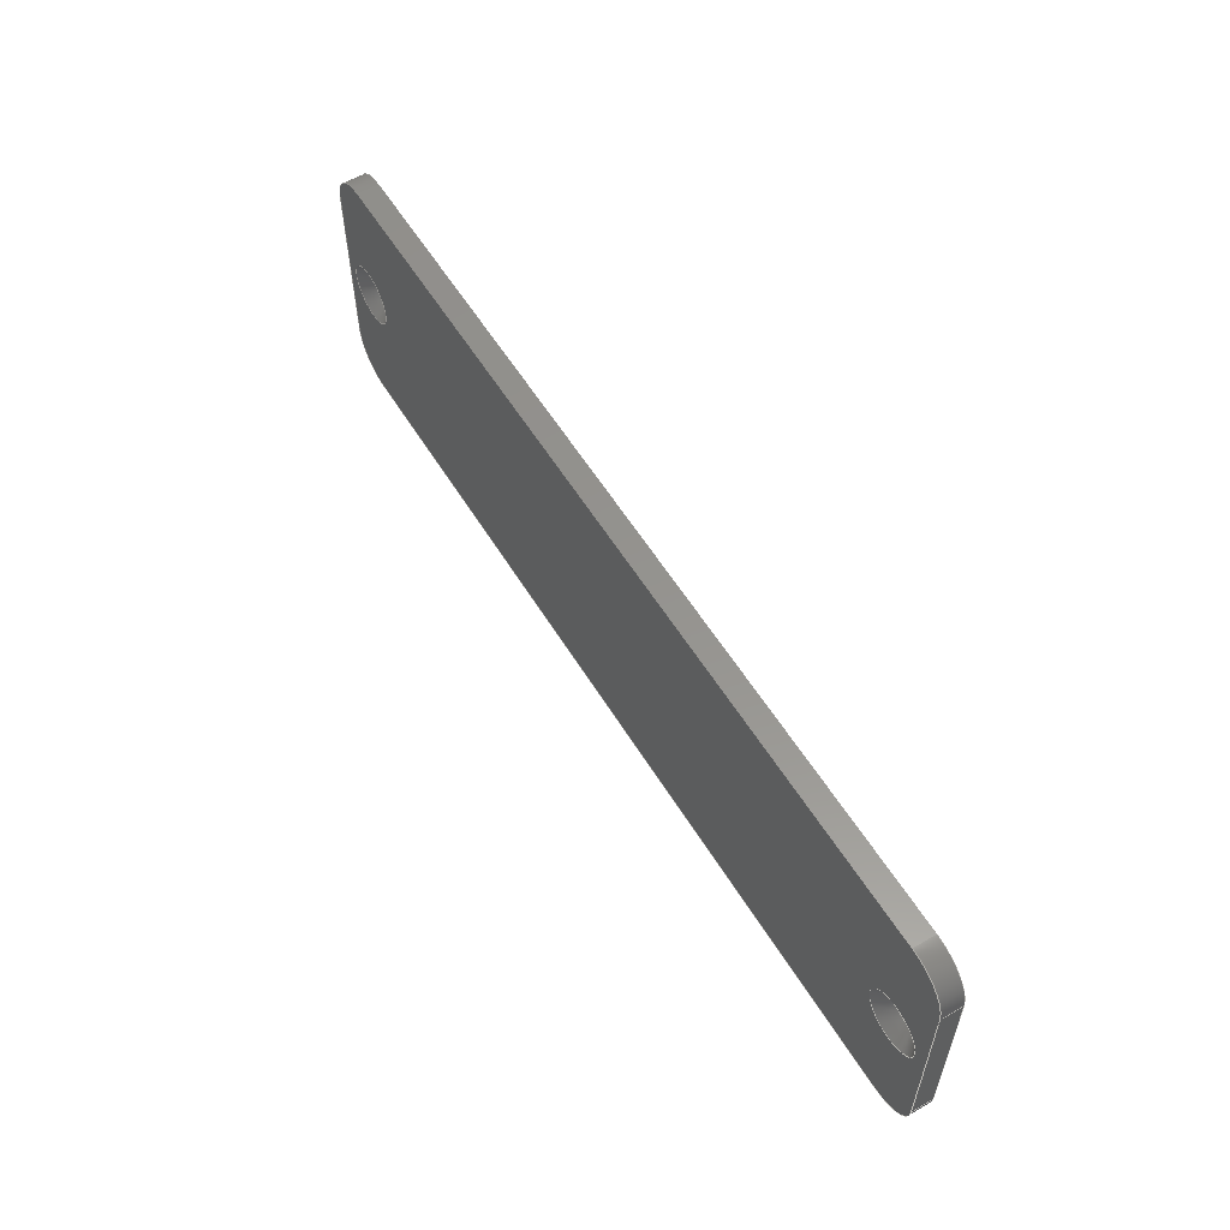
<metadata>
{"format":"step","ext":"step","renderer":"f3d","projection":"perspective","resolution":1024,"background":"white","views":[{"elev":56.9,"azim":-121.1,"up":"+Z"}]}
</metadata>
<code>
ISO-10303-21;
DATA;
#1=MECHANICAL_DESIGN_GEOMETRIC_PRESENTATION_REPRESENTATION('',(#4),#442);
#2=SHAPE_REPRESENTATION_RELATIONSHIP('SRR','None',#449,#3);
#3=ADVANCED_BREP_SHAPE_REPRESENTATION('',(#5),#441);
#4=STYLED_ITEM('',(#459),#5);
#5=MANIFOLD_SOLID_BREP('Body1',#248);
#6=CYLINDRICAL_SURFACE('',#271,1.1);
#7=CYLINDRICAL_SURFACE('',#275,1.1);
#8=CYLINDRICAL_SURFACE('',#277,3);
#9=CYLINDRICAL_SURFACE('',#280,3);
#10=CYLINDRICAL_SURFACE('',#283,3);
#11=CYLINDRICAL_SURFACE('',#286,3);
#12=FACE_BOUND('',#38,.T.);
#13=FACE_BOUND('',#39,.T.);
#14=FACE_BOUND('',#52,.T.);
#15=FACE_BOUND('',#53,.T.);
#16=PLANE('',#265);
#17=PLANE('',#279);
#18=PLANE('',#282);
#19=PLANE('',#285);
#20=PLANE('',#288);
#21=PLANE('',#289);
#22=FACE_OUTER_BOUND('',#36,.T.);
#23=FACE_OUTER_BOUND('',#37,.T.);
#24=FACE_OUTER_BOUND('',#40,.T.);
#25=FACE_OUTER_BOUND('',#41,.T.);
#26=FACE_OUTER_BOUND('',#42,.T.);
#27=FACE_OUTER_BOUND('',#43,.T.);
#28=FACE_OUTER_BOUND('',#44,.T.);
#29=FACE_OUTER_BOUND('',#45,.T.);
#30=FACE_OUTER_BOUND('',#46,.T.);
#31=FACE_OUTER_BOUND('',#47,.T.);
#32=FACE_OUTER_BOUND('',#48,.T.);
#33=FACE_OUTER_BOUND('',#49,.T.);
#34=FACE_OUTER_BOUND('',#50,.T.);
#35=FACE_OUTER_BOUND('',#51,.T.);
#36=EDGE_LOOP('',(#164,#165,#166,#167));
#37=EDGE_LOOP('',(#168,#169,#170,#171,#172,#173,#174,#175));
#38=EDGE_LOOP('',(#176));
#39=EDGE_LOOP('',(#177));
#40=EDGE_LOOP('',(#178,#179,#180,#181));
#41=EDGE_LOOP('',(#182,#183,#184,#185));
#42=EDGE_LOOP('',(#186,#187,#188,#189));
#43=EDGE_LOOP('',(#190,#191,#192,#193));
#44=EDGE_LOOP('',(#194,#195,#196,#197));
#45=EDGE_LOOP('',(#198,#199,#200,#201));
#46=EDGE_LOOP('',(#202,#203,#204,#205));
#47=EDGE_LOOP('',(#206,#207,#208,#209));
#48=EDGE_LOOP('',(#210,#211,#212,#213));
#49=EDGE_LOOP('',(#214,#215,#216,#217));
#50=EDGE_LOOP('',(#218,#219,#220,#221));
#51=EDGE_LOOP('',(#222,#223,#224,#225,#226,#227,#228,#229));
#52=EDGE_LOOP('',(#230));
#53=EDGE_LOOP('',(#231));
#54=LINE('',#373,#74);
#55=LINE('',#378,#75);
#56=LINE('',#382,#76);
#57=LINE('',#386,#77);
#58=LINE('',#390,#78);
#59=LINE('',#397,#79);
#60=LINE('',#401,#80);
#61=LINE('',#405,#81);
#62=LINE('',#408,#82);
#63=LINE('',#411,#83);
#64=LINE('',#414,#84);
#65=LINE('',#415,#85);
#66=LINE('',#419,#86);
#67=LINE('',#422,#87);
#68=LINE('',#423,#88);
#69=LINE('',#427,#89);
#70=LINE('',#430,#90);
#71=LINE('',#431,#91);
#72=LINE('',#435,#92);
#73=LINE('',#437,#93);
#74=VECTOR('',#296,1.6);
#75=VECTOR('',#301,10);
#76=VECTOR('',#304,10);
#77=VECTOR('',#307,10);
#78=VECTOR('',#310,10);
#79=VECTOR('',#319,1.1);
#80=VECTOR('',#324,1.6);
#81=VECTOR('',#329,1.1);
#82=VECTOR('',#332,10);
#83=VECTOR('',#335,10);
#84=VECTOR('',#338,10);
#85=VECTOR('',#339,10);
#86=VECTOR('',#344,10);
#87=VECTOR('',#347,10);
#88=VECTOR('',#348,10);
#89=VECTOR('',#353,10);
#90=VECTOR('',#356,10);
#91=VECTOR('',#357,10);
#92=VECTOR('',#362,10);
#93=VECTOR('',#365,10);
#94=CIRCLE('',#263,1.1);
#95=CIRCLE('',#264,2.1);
#96=CIRCLE('',#266,3);
#97=CIRCLE('',#267,3);
#98=CIRCLE('',#268,3);
#99=CIRCLE('',#269,3);
#100=CIRCLE('',#270,2.1);
#101=CIRCLE('',#272,1.1);
#102=CIRCLE('',#274,1.1);
#103=CIRCLE('',#276,1.1);
#104=CIRCLE('',#278,3);
#105=CIRCLE('',#281,3);
#106=CIRCLE('',#284,3);
#107=CIRCLE('',#287,3);
#108=VERTEX_POINT('',#370);
#109=VERTEX_POINT('',#372);
#110=VERTEX_POINT('',#376);
#111=VERTEX_POINT('',#377);
#112=VERTEX_POINT('',#379);
#113=VERTEX_POINT('',#381);
#114=VERTEX_POINT('',#383);
#115=VERTEX_POINT('',#385);
#116=VERTEX_POINT('',#387);
#117=VERTEX_POINT('',#389);
#118=VERTEX_POINT('',#392);
#119=VERTEX_POINT('',#395);
#120=VERTEX_POINT('',#399);
#121=VERTEX_POINT('',#403);
#122=VERTEX_POINT('',#407);
#123=VERTEX_POINT('',#409);
#124=VERTEX_POINT('',#413);
#125=VERTEX_POINT('',#417);
#126=VERTEX_POINT('',#421);
#127=VERTEX_POINT('',#425);
#128=VERTEX_POINT('',#429);
#129=VERTEX_POINT('',#433);
#130=EDGE_CURVE('',#108,#108,#94,.T.);
#131=EDGE_CURVE('',#108,#109,#54,.T.);
#132=EDGE_CURVE('',#109,#109,#95,.T.);
#133=EDGE_CURVE('',#110,#111,#55,.T.);
#134=EDGE_CURVE('',#112,#110,#96,.T.);
#135=EDGE_CURVE('',#113,#112,#56,.T.);
#136=EDGE_CURVE('',#114,#113,#97,.T.);
#137=EDGE_CURVE('',#115,#114,#57,.T.);
#138=EDGE_CURVE('',#116,#115,#98,.T.);
#139=EDGE_CURVE('',#117,#116,#58,.T.);
#140=EDGE_CURVE('',#111,#117,#99,.T.);
#141=EDGE_CURVE('',#118,#118,#100,.T.);
#142=EDGE_CURVE('',#119,#119,#101,.T.);
#143=EDGE_CURVE('',#119,#108,#59,.T.);
#144=EDGE_CURVE('',#120,#120,#102,.T.);
#145=EDGE_CURVE('',#120,#118,#60,.T.);
#146=EDGE_CURVE('',#121,#121,#103,.T.);
#147=EDGE_CURVE('',#121,#120,#61,.T.);
#148=EDGE_CURVE('',#110,#122,#62,.T.);
#149=EDGE_CURVE('',#123,#122,#104,.T.);
#150=EDGE_CURVE('',#112,#123,#63,.T.);
#151=EDGE_CURVE('',#124,#123,#64,.T.);
#152=EDGE_CURVE('',#113,#124,#65,.T.);
#153=EDGE_CURVE('',#125,#124,#105,.T.);
#154=EDGE_CURVE('',#114,#125,#66,.T.);
#155=EDGE_CURVE('',#126,#125,#67,.T.);
#156=EDGE_CURVE('',#115,#126,#68,.T.);
#157=EDGE_CURVE('',#127,#126,#106,.T.);
#158=EDGE_CURVE('',#116,#127,#69,.T.);
#159=EDGE_CURVE('',#128,#127,#70,.T.);
#160=EDGE_CURVE('',#117,#128,#71,.T.);
#161=EDGE_CURVE('',#129,#128,#107,.T.);
#162=EDGE_CURVE('',#111,#129,#72,.T.);
#163=EDGE_CURVE('',#122,#129,#73,.T.);
#164=ORIENTED_EDGE('',*,*,#130,.T.);
#165=ORIENTED_EDGE('',*,*,#131,.T.);
#166=ORIENTED_EDGE('',*,*,#132,.T.);
#167=ORIENTED_EDGE('',*,*,#131,.F.);
#168=ORIENTED_EDGE('',*,*,#133,.F.);
#169=ORIENTED_EDGE('',*,*,#134,.F.);
#170=ORIENTED_EDGE('',*,*,#135,.F.);
#171=ORIENTED_EDGE('',*,*,#136,.F.);
#172=ORIENTED_EDGE('',*,*,#137,.F.);
#173=ORIENTED_EDGE('',*,*,#138,.F.);
#174=ORIENTED_EDGE('',*,*,#139,.F.);
#175=ORIENTED_EDGE('',*,*,#140,.F.);
#176=ORIENTED_EDGE('',*,*,#141,.F.);
#177=ORIENTED_EDGE('',*,*,#132,.F.);
#178=ORIENTED_EDGE('',*,*,#142,.F.);
#179=ORIENTED_EDGE('',*,*,#143,.T.);
#180=ORIENTED_EDGE('',*,*,#130,.F.);
#181=ORIENTED_EDGE('',*,*,#143,.F.);
#182=ORIENTED_EDGE('',*,*,#144,.T.);
#183=ORIENTED_EDGE('',*,*,#145,.T.);
#184=ORIENTED_EDGE('',*,*,#141,.T.);
#185=ORIENTED_EDGE('',*,*,#145,.F.);
#186=ORIENTED_EDGE('',*,*,#146,.F.);
#187=ORIENTED_EDGE('',*,*,#147,.T.);
#188=ORIENTED_EDGE('',*,*,#144,.F.);
#189=ORIENTED_EDGE('',*,*,#147,.F.);
#190=ORIENTED_EDGE('',*,*,#134,.T.);
#191=ORIENTED_EDGE('',*,*,#148,.T.);
#192=ORIENTED_EDGE('',*,*,#149,.F.);
#193=ORIENTED_EDGE('',*,*,#150,.F.);
#194=ORIENTED_EDGE('',*,*,#135,.T.);
#195=ORIENTED_EDGE('',*,*,#150,.T.);
#196=ORIENTED_EDGE('',*,*,#151,.F.);
#197=ORIENTED_EDGE('',*,*,#152,.F.);
#198=ORIENTED_EDGE('',*,*,#136,.T.);
#199=ORIENTED_EDGE('',*,*,#152,.T.);
#200=ORIENTED_EDGE('',*,*,#153,.F.);
#201=ORIENTED_EDGE('',*,*,#154,.F.);
#202=ORIENTED_EDGE('',*,*,#137,.T.);
#203=ORIENTED_EDGE('',*,*,#154,.T.);
#204=ORIENTED_EDGE('',*,*,#155,.F.);
#205=ORIENTED_EDGE('',*,*,#156,.F.);
#206=ORIENTED_EDGE('',*,*,#138,.T.);
#207=ORIENTED_EDGE('',*,*,#156,.T.);
#208=ORIENTED_EDGE('',*,*,#157,.F.);
#209=ORIENTED_EDGE('',*,*,#158,.F.);
#210=ORIENTED_EDGE('',*,*,#139,.T.);
#211=ORIENTED_EDGE('',*,*,#158,.T.);
#212=ORIENTED_EDGE('',*,*,#159,.F.);
#213=ORIENTED_EDGE('',*,*,#160,.F.);
#214=ORIENTED_EDGE('',*,*,#140,.T.);
#215=ORIENTED_EDGE('',*,*,#160,.T.);
#216=ORIENTED_EDGE('',*,*,#161,.F.);
#217=ORIENTED_EDGE('',*,*,#162,.F.);
#218=ORIENTED_EDGE('',*,*,#133,.T.);
#219=ORIENTED_EDGE('',*,*,#162,.T.);
#220=ORIENTED_EDGE('',*,*,#163,.F.);
#221=ORIENTED_EDGE('',*,*,#148,.F.);
#222=ORIENTED_EDGE('',*,*,#163,.T.);
#223=ORIENTED_EDGE('',*,*,#161,.T.);
#224=ORIENTED_EDGE('',*,*,#159,.T.);
#225=ORIENTED_EDGE('',*,*,#157,.T.);
#226=ORIENTED_EDGE('',*,*,#155,.T.);
#227=ORIENTED_EDGE('',*,*,#153,.T.);
#228=ORIENTED_EDGE('',*,*,#151,.T.);
#229=ORIENTED_EDGE('',*,*,#149,.T.);
#230=ORIENTED_EDGE('',*,*,#146,.T.);
#231=ORIENTED_EDGE('',*,*,#142,.T.);
#232=CONICAL_SURFACE('',#262,1.6,0.7854);
#233=CONICAL_SURFACE('',#273,1.6,0.7854);
#234=ADVANCED_FACE('',(#22),#232,.F.);
#235=ADVANCED_FACE('',(#23,#12,#13),#16,.F.);
#236=ADVANCED_FACE('',(#24),#6,.F.);
#237=ADVANCED_FACE('',(#25),#233,.F.);
#238=ADVANCED_FACE('',(#26),#7,.F.);
#239=ADVANCED_FACE('',(#27),#8,.T.);
#240=ADVANCED_FACE('',(#28),#17,.T.);
#241=ADVANCED_FACE('',(#29),#9,.T.);
#242=ADVANCED_FACE('',(#30),#18,.T.);
#243=ADVANCED_FACE('',(#31),#10,.T.);
#244=ADVANCED_FACE('',(#32),#19,.T.);
#245=ADVANCED_FACE('',(#33),#11,.T.);
#246=ADVANCED_FACE('',(#34),#20,.T.);
#247=ADVANCED_FACE('',(#35,#14,#15),#21,.T.);
#248=CLOSED_SHELL('',(#234,#235,#236,#237,#238,#239,#240,#241,#242,#243,
#244,#245,#246,#247));
#249=DERIVED_UNIT_ELEMENT(#251,1);
#250=DERIVED_UNIT_ELEMENT(#444,3);
#251=(
MASS_UNIT()
NAMED_UNIT(*)
SI_UNIT(.KILO.,.GRAM.)
);
#252=DERIVED_UNIT((#249,#250));
#253=MEASURE_REPRESENTATION_ITEM('density measure',
POSITIVE_RATIO_MEASURE(7850),#252);
#254=PROPERTY_DEFINITION_REPRESENTATION(#259,#256);
#255=PROPERTY_DEFINITION_REPRESENTATION(#260,#257);
#256=REPRESENTATION('material name',(#258),#441);
#257=REPRESENTATION('density',(#253),#441);
#258=DESCRIPTIVE_REPRESENTATION_ITEM('Steel','Steel');
#259=PROPERTY_DEFINITION('material property','material name',#451);
#260=PROPERTY_DEFINITION('material property','density of part',#451);
#261=AXIS2_PLACEMENT_3D('placement',#368,#290,#291);
#262=AXIS2_PLACEMENT_3D('',#369,#292,#293);
#263=AXIS2_PLACEMENT_3D('',#371,#294,#295);
#264=AXIS2_PLACEMENT_3D('',#374,#297,#298);
#265=AXIS2_PLACEMENT_3D('',#375,#299,#300);
#266=AXIS2_PLACEMENT_3D('',#380,#302,#303);
#267=AXIS2_PLACEMENT_3D('',#384,#305,#306);
#268=AXIS2_PLACEMENT_3D('',#388,#308,#309);
#269=AXIS2_PLACEMENT_3D('',#391,#311,#312);
#270=AXIS2_PLACEMENT_3D('',#393,#313,#314);
#271=AXIS2_PLACEMENT_3D('',#394,#315,#316);
#272=AXIS2_PLACEMENT_3D('',#396,#317,#318);
#273=AXIS2_PLACEMENT_3D('',#398,#320,#321);
#274=AXIS2_PLACEMENT_3D('',#400,#322,#323);
#275=AXIS2_PLACEMENT_3D('',#402,#325,#326);
#276=AXIS2_PLACEMENT_3D('',#404,#327,#328);
#277=AXIS2_PLACEMENT_3D('',#406,#330,#331);
#278=AXIS2_PLACEMENT_3D('',#410,#333,#334);
#279=AXIS2_PLACEMENT_3D('',#412,#336,#337);
#280=AXIS2_PLACEMENT_3D('',#416,#340,#341);
#281=AXIS2_PLACEMENT_3D('',#418,#342,#343);
#282=AXIS2_PLACEMENT_3D('',#420,#345,#346);
#283=AXIS2_PLACEMENT_3D('',#424,#349,#350);
#284=AXIS2_PLACEMENT_3D('',#426,#351,#352);
#285=AXIS2_PLACEMENT_3D('',#428,#354,#355);
#286=AXIS2_PLACEMENT_3D('',#432,#358,#359);
#287=AXIS2_PLACEMENT_3D('',#434,#360,#361);
#288=AXIS2_PLACEMENT_3D('',#436,#363,#364);
#289=AXIS2_PLACEMENT_3D('',#438,#366,#367);
#290=DIRECTION('axis',(0,0,1));
#291=DIRECTION('refdir',(1,0,0));
#292=DIRECTION('center_axis',(0,1,0));
#293=DIRECTION('ref_axis',(1,0,0));
#294=DIRECTION('center_axis',(0,-1,0));
#295=DIRECTION('ref_axis',(1,0,0));
#296=DIRECTION('',(-0.7071,0.7071,-8.66e-17));
#297=DIRECTION('center_axis',(0,1,0));
#298=DIRECTION('ref_axis',(1,0,0));
#299=DIRECTION('center_axis',(0,-1,0));
#300=DIRECTION('ref_axis',(1,0,0));
#301=DIRECTION('',(1,0,0));
#302=DIRECTION('center_axis',(0,-1,0));
#303=DIRECTION('ref_axis',(-1,0,0));
#304=DIRECTION('',(0,0,-1));
#305=DIRECTION('center_axis',(0,-1,0));
#306=DIRECTION('ref_axis',(0,0,1));
#307=DIRECTION('',(-1,0,0));
#308=DIRECTION('center_axis',(0,-1,0));
#309=DIRECTION('ref_axis',(1,0,0));
#310=DIRECTION('',(0,0,1));
#311=DIRECTION('center_axis',(0,-1,0));
#312=DIRECTION('ref_axis',(0,0,-1));
#313=DIRECTION('center_axis',(0,1,0));
#314=DIRECTION('ref_axis',(1,0,0));
#315=DIRECTION('center_axis',(0,-1,0));
#316=DIRECTION('ref_axis',(1,0,0));
#317=DIRECTION('center_axis',(0,1,0));
#318=DIRECTION('ref_axis',(1,0,0));
#319=DIRECTION('',(0,1,0));
#320=DIRECTION('center_axis',(0,1,0));
#321=DIRECTION('ref_axis',(1,0,0));
#322=DIRECTION('center_axis',(0,-1,0));
#323=DIRECTION('ref_axis',(1,0,0));
#324=DIRECTION('',(-0.7071,0.7071,-8.66e-17));
#325=DIRECTION('center_axis',(0,-1,0));
#326=DIRECTION('ref_axis',(1,0,0));
#327=DIRECTION('center_axis',(0,1,0));
#328=DIRECTION('ref_axis',(1,0,0));
#329=DIRECTION('',(0,1,0));
#330=DIRECTION('center_axis',(0,-1,0));
#331=DIRECTION('ref_axis',(-1,0,0));
#332=DIRECTION('',(0,-1,0));
#333=DIRECTION('center_axis',(0,-1,0));
#334=DIRECTION('ref_axis',(-1,0,0));
#335=DIRECTION('',(0,-1,0));
#336=DIRECTION('center_axis',(-1,0,0));
#337=DIRECTION('ref_axis',(0,0,-1));
#338=DIRECTION('',(0,0,-1));
#339=DIRECTION('',(0,-1,0));
#340=DIRECTION('center_axis',(0,-1,0));
#341=DIRECTION('ref_axis',(0,0,1));
#342=DIRECTION('center_axis',(0,-1,0));
#343=DIRECTION('ref_axis',(0,0,1));
#344=DIRECTION('',(0,-1,0));
#345=DIRECTION('center_axis',(0,0,1));
#346=DIRECTION('ref_axis',(-1,0,0));
#347=DIRECTION('',(-1,0,0));
#348=DIRECTION('',(0,-1,0));
#349=DIRECTION('center_axis',(0,-1,0));
#350=DIRECTION('ref_axis',(1,0,0));
#351=DIRECTION('center_axis',(0,-1,0));
#352=DIRECTION('ref_axis',(1,0,0));
#353=DIRECTION('',(0,-1,0));
#354=DIRECTION('center_axis',(1,0,0));
#355=DIRECTION('ref_axis',(0,0,1));
#356=DIRECTION('',(0,0,1));
#357=DIRECTION('',(0,-1,0));
#358=DIRECTION('center_axis',(0,-1,0));
#359=DIRECTION('ref_axis',(0,0,-1));
#360=DIRECTION('center_axis',(0,-1,0));
#361=DIRECTION('ref_axis',(0,0,-1));
#362=DIRECTION('',(0,-1,0));
#363=DIRECTION('center_axis',(0,0,-1));
#364=DIRECTION('ref_axis',(1,0,0));
#365=DIRECTION('',(1,0,0));
#366=DIRECTION('center_axis',(0,-1,0));
#367=DIRECTION('ref_axis',(1,0,0));
#368=CARTESIAN_POINT('',(0,0,0));
#369=CARTESIAN_POINT('Origin',(65.15,-14.08,57.15));
#370=CARTESIAN_POINT('',(64.05,-14.58,57.15));
#371=CARTESIAN_POINT('Origin',(65.15,-14.58,57.15));
#372=CARTESIAN_POINT('',(63.05,-13.58,57.15));
#373=CARTESIAN_POINT('',(63.55,-14.08,57.15));
#374=CARTESIAN_POINT('Origin',(65.15,-13.58,57.15));
#375=CARTESIAN_POINT('Origin',(95.25,-13.58,57.15));
#376=CARTESIAN_POINT('',(65.15,-13.58,47.63));
#377=CARTESIAN_POINT('',(125.3,-13.58,47.63));
#378=CARTESIAN_POINT('',(65.15,-13.58,47.63));
#379=CARTESIAN_POINT('',(62.15,-13.58,50.63));
#380=CARTESIAN_POINT('Origin',(65.15,-13.58,50.63));
#381=CARTESIAN_POINT('',(62.15,-13.58,63.68));
#382=CARTESIAN_POINT('',(62.15,-13.58,63.68));
#383=CARTESIAN_POINT('',(65.15,-13.58,66.68));
#384=CARTESIAN_POINT('Origin',(65.15,-13.58,63.68));
#385=CARTESIAN_POINT('',(125.3,-13.58,66.68));
#386=CARTESIAN_POINT('',(125.3,-13.58,66.68));
#387=CARTESIAN_POINT('',(128.3,-13.58,63.68));
#388=CARTESIAN_POINT('Origin',(125.3,-13.58,63.68));
#389=CARTESIAN_POINT('',(128.3,-13.58,50.63));
#390=CARTESIAN_POINT('',(128.3,-13.58,50.63));
#391=CARTESIAN_POINT('Origin',(125.3,-13.58,50.63));
#392=CARTESIAN_POINT('',(123.2,-13.58,57.15));
#393=CARTESIAN_POINT('Origin',(125.3,-13.58,57.15));
#394=CARTESIAN_POINT('Origin',(65.15,-13.58,57.15));
#395=CARTESIAN_POINT('',(64.05,-15.08,57.15));
#396=CARTESIAN_POINT('Origin',(65.15,-15.08,57.15));
#397=CARTESIAN_POINT('',(64.05,-13.58,57.15));
#398=CARTESIAN_POINT('Origin',(125.3,-14.08,57.15));
#399=CARTESIAN_POINT('',(124.2,-14.58,57.15));
#400=CARTESIAN_POINT('Origin',(125.3,-14.58,57.15));
#401=CARTESIAN_POINT('',(123.8,-14.08,57.15));
#402=CARTESIAN_POINT('Origin',(125.3,-13.58,57.15));
#403=CARTESIAN_POINT('',(124.2,-15.08,57.15));
#404=CARTESIAN_POINT('Origin',(125.3,-15.08,57.15));
#405=CARTESIAN_POINT('',(124.2,-13.58,57.15));
#406=CARTESIAN_POINT('Origin',(65.15,-13.58,50.63));
#407=CARTESIAN_POINT('',(65.15,-15.08,47.63));
#408=CARTESIAN_POINT('',(65.15,-13.58,47.63));
#409=CARTESIAN_POINT('',(62.15,-15.08,50.63));
#410=CARTESIAN_POINT('Origin',(65.15,-15.08,50.63));
#411=CARTESIAN_POINT('',(62.15,-13.58,50.63));
#412=CARTESIAN_POINT('Origin',(62.15,-13.58,63.68));
#413=CARTESIAN_POINT('',(62.15,-15.08,63.68));
#414=CARTESIAN_POINT('',(62.15,-15.08,63.68));
#415=CARTESIAN_POINT('',(62.15,-13.58,63.68));
#416=CARTESIAN_POINT('Origin',(65.15,-13.58,63.68));
#417=CARTESIAN_POINT('',(65.15,-15.08,66.68));
#418=CARTESIAN_POINT('Origin',(65.15,-15.08,63.68));
#419=CARTESIAN_POINT('',(65.15,-13.58,66.68));
#420=CARTESIAN_POINT('Origin',(125.3,-13.58,66.68));
#421=CARTESIAN_POINT('',(125.3,-15.08,66.68));
#422=CARTESIAN_POINT('',(125.3,-15.08,66.68));
#423=CARTESIAN_POINT('',(125.3,-13.58,66.68));
#424=CARTESIAN_POINT('Origin',(125.3,-13.58,63.68));
#425=CARTESIAN_POINT('',(128.3,-15.08,63.68));
#426=CARTESIAN_POINT('Origin',(125.3,-15.08,63.68));
#427=CARTESIAN_POINT('',(128.3,-13.58,63.68));
#428=CARTESIAN_POINT('Origin',(128.3,-13.58,50.63));
#429=CARTESIAN_POINT('',(128.3,-15.08,50.63));
#430=CARTESIAN_POINT('',(128.3,-15.08,50.63));
#431=CARTESIAN_POINT('',(128.3,-13.58,50.63));
#432=CARTESIAN_POINT('Origin',(125.3,-13.58,50.63));
#433=CARTESIAN_POINT('',(125.3,-15.08,47.63));
#434=CARTESIAN_POINT('Origin',(125.3,-15.08,50.63));
#435=CARTESIAN_POINT('',(125.3,-13.58,47.63));
#436=CARTESIAN_POINT('Origin',(65.15,-13.58,47.63));
#437=CARTESIAN_POINT('',(65.15,-15.08,47.63));
#438=CARTESIAN_POINT('Origin',(95.25,-15.08,57.15));
#439=UNCERTAINTY_MEASURE_WITH_UNIT(LENGTH_MEASURE(0.01),#443,
'DISTANCE_ACCURACY_VALUE',
'Maximum model space distance between geometric entities at asserted c
onnectivities');
#440=UNCERTAINTY_MEASURE_WITH_UNIT(LENGTH_MEASURE(0.01),#443,
'DISTANCE_ACCURACY_VALUE',
'Maximum model space distance between geometric entities at asserted c
onnectivities');
#441=(
GEOMETRIC_REPRESENTATION_CONTEXT(3)
GLOBAL_UNCERTAINTY_ASSIGNED_CONTEXT((#439))
GLOBAL_UNIT_ASSIGNED_CONTEXT((#443,#445,#446))
REPRESENTATION_CONTEXT('','3D')
);
#442=(
GEOMETRIC_REPRESENTATION_CONTEXT(3)
GLOBAL_UNCERTAINTY_ASSIGNED_CONTEXT((#440))
GLOBAL_UNIT_ASSIGNED_CONTEXT((#443,#445,#446))
REPRESENTATION_CONTEXT('','3D')
);
#443=(
LENGTH_UNIT()
NAMED_UNIT(*)
SI_UNIT(.MILLI.,.METRE.)
);
#444=(
LENGTH_UNIT()
NAMED_UNIT(*)
SI_UNIT($,.METRE.)
);
#445=(
NAMED_UNIT(*)
PLANE_ANGLE_UNIT()
SI_UNIT($,.RADIAN.)
);
#446=(
NAMED_UNIT(*)
SI_UNIT($,.STERADIAN.)
SOLID_ANGLE_UNIT()
);
#447=SHAPE_DEFINITION_REPRESENTATION(#448,#449);
#448=PRODUCT_DEFINITION_SHAPE('',$,#451);
#449=SHAPE_REPRESENTATION('',(#261),#441);
#450=PRODUCT_DEFINITION_CONTEXT('part definition',#455,'design');
#451=PRODUCT_DEFINITION('Little_Foot Name Tag Model',
'Little_Foot Name Tag Model',#452,#450);
#452=PRODUCT_DEFINITION_FORMATION('',$,#457);
#453=PRODUCT_RELATED_PRODUCT_CATEGORY('Little_Foot Name Tag Model',
'Little_Foot Name Tag Model',(#457));
#454=APPLICATION_PROTOCOL_DEFINITION('international standard',
'automotive_design',2009,#455);
#455=APPLICATION_CONTEXT(
'Core Data for Automotive Mechanical Design Process');
#456=PRODUCT_CONTEXT('part definition',#455,'mechanical');
#457=PRODUCT('Little_Foot Name Tag Model','Little_Foot Name Tag Model',
$,(#456));
#458=PRESENTATION_STYLE_ASSIGNMENT((#460));
#459=PRESENTATION_STYLE_ASSIGNMENT((#461));
#460=SURFACE_STYLE_USAGE(.BOTH.,#462);
#461=SURFACE_STYLE_USAGE(.BOTH.,#463);
#462=SURFACE_SIDE_STYLE('',(#464));
#463=SURFACE_SIDE_STYLE('',(#465));
#464=SURFACE_STYLE_FILL_AREA(#466);
#465=SURFACE_STYLE_FILL_AREA(#467);
#466=FILL_AREA_STYLE('Steel - Satin',(#468));
#467=FILL_AREA_STYLE('Stainless Steel - Polished',(#469));
#468=FILL_AREA_STYLE_COLOUR('Steel - Satin',#470);
#469=FILL_AREA_STYLE_COLOUR('Stainless Steel - Polished',#471);
#470=COLOUR_RGB('Steel - Satin',0.6275,0.6275,0.6275);
#471=COLOUR_RGB('Stainless Steel - Polished',0.7961,0.7961,
0.7961);
ENDSEC;
END-ISO-10303-21;

</code>
